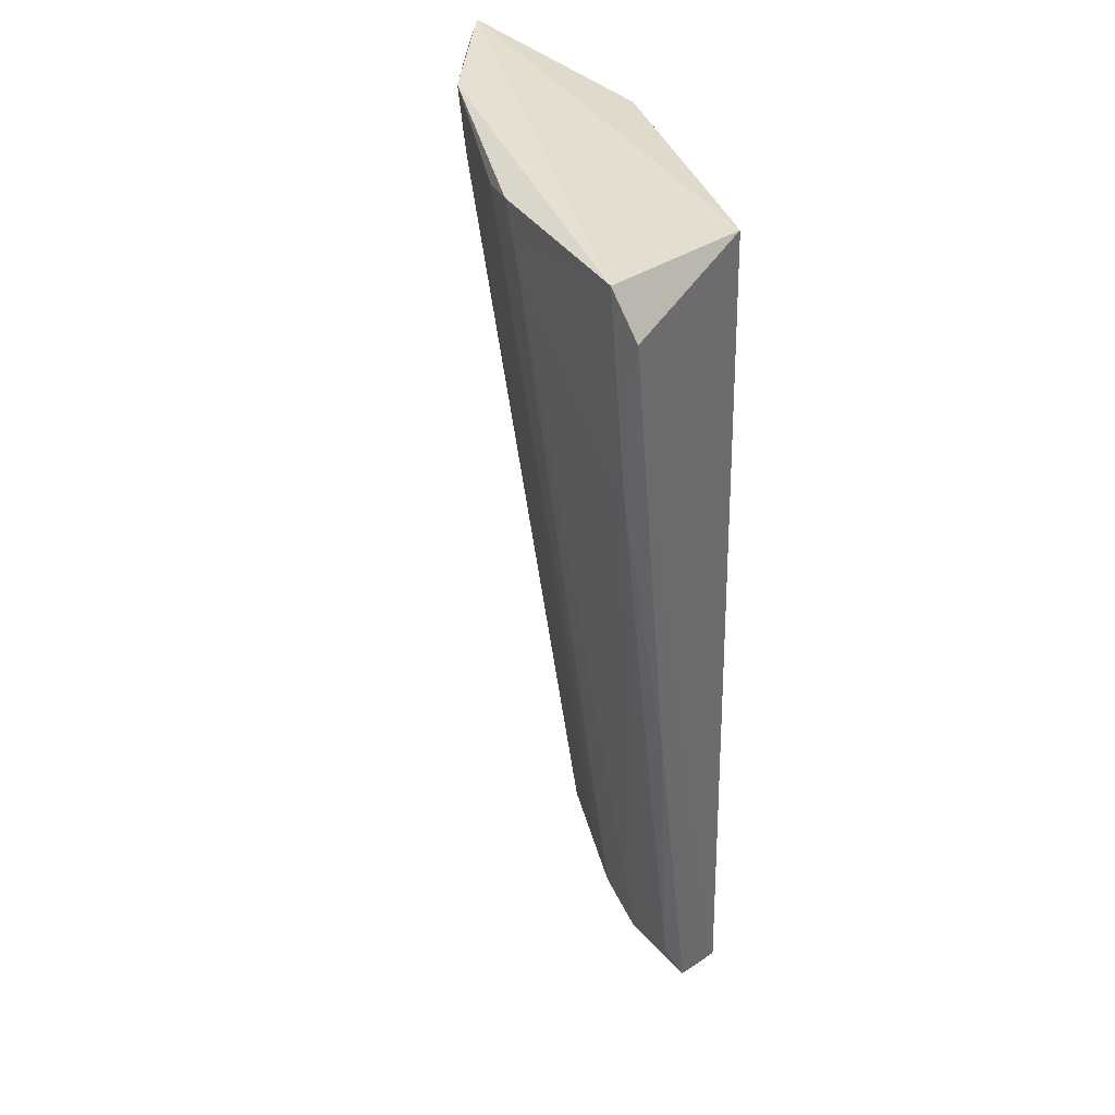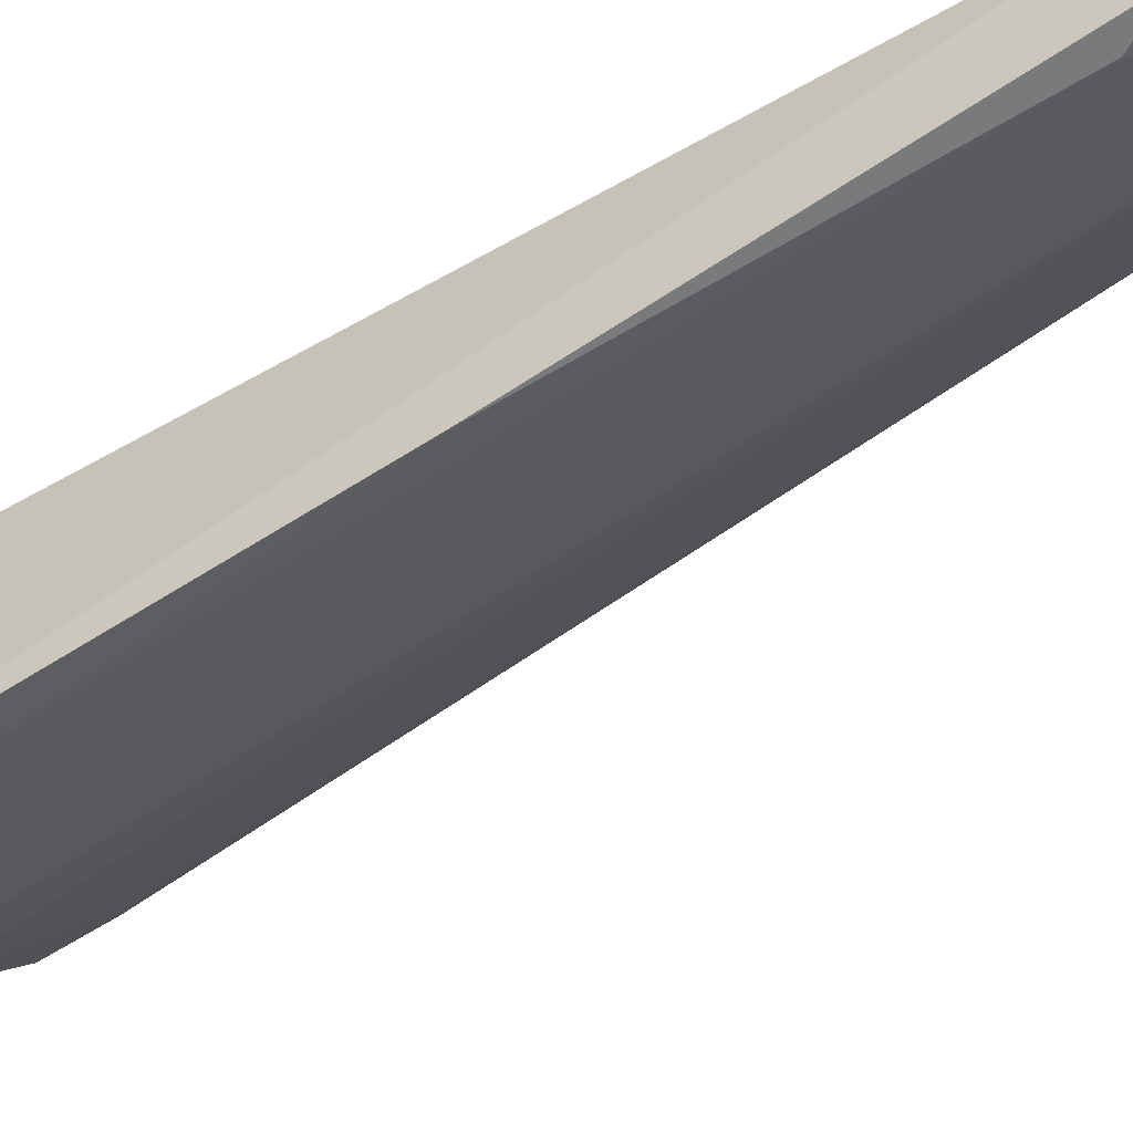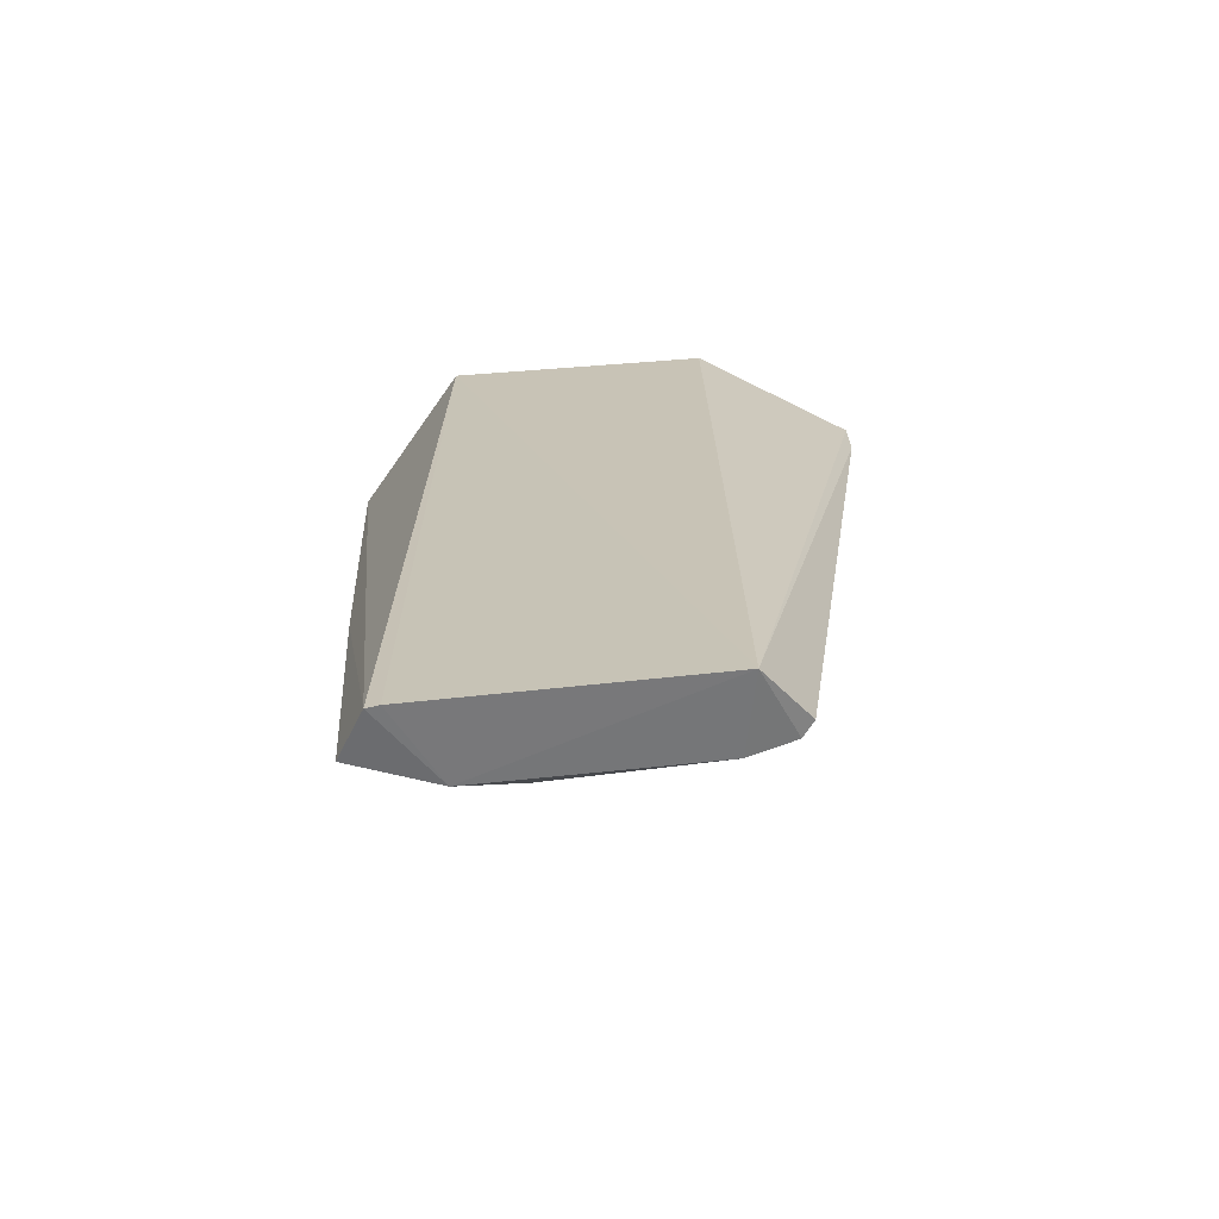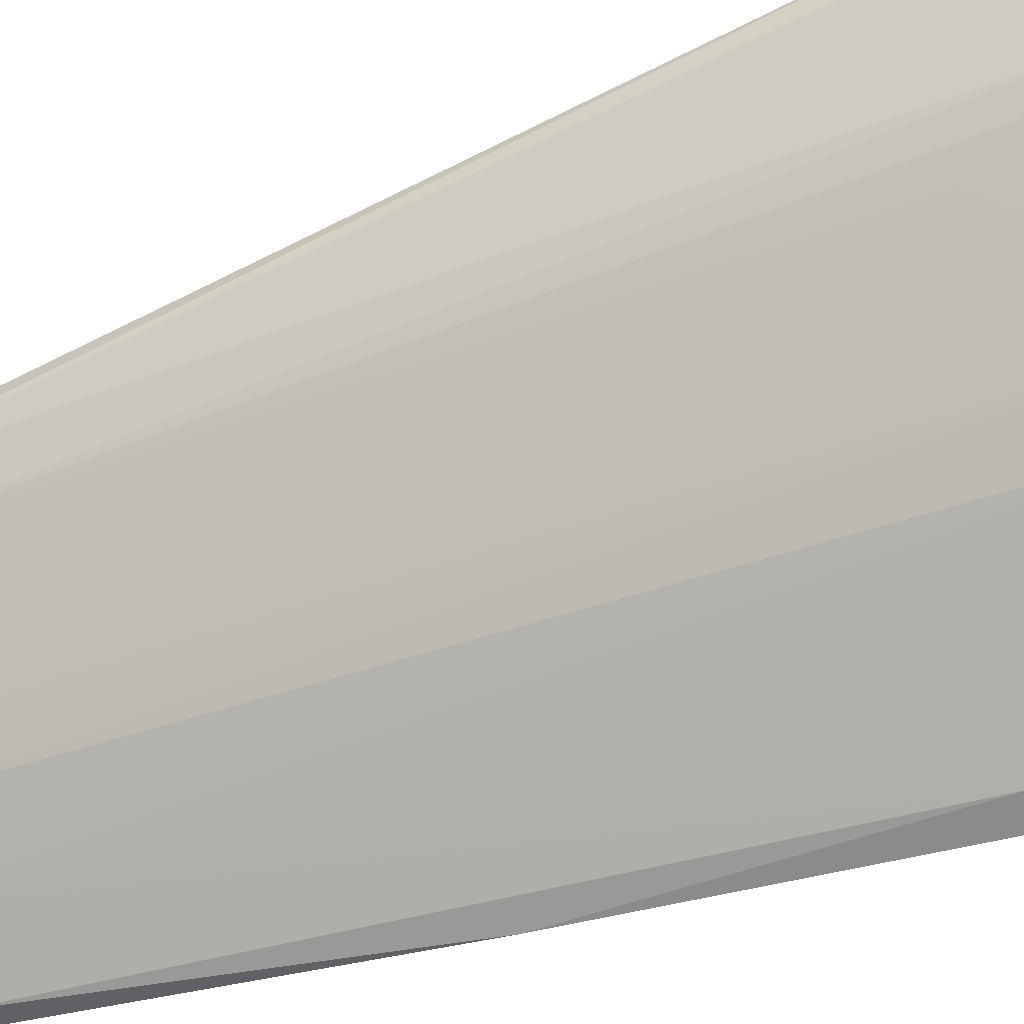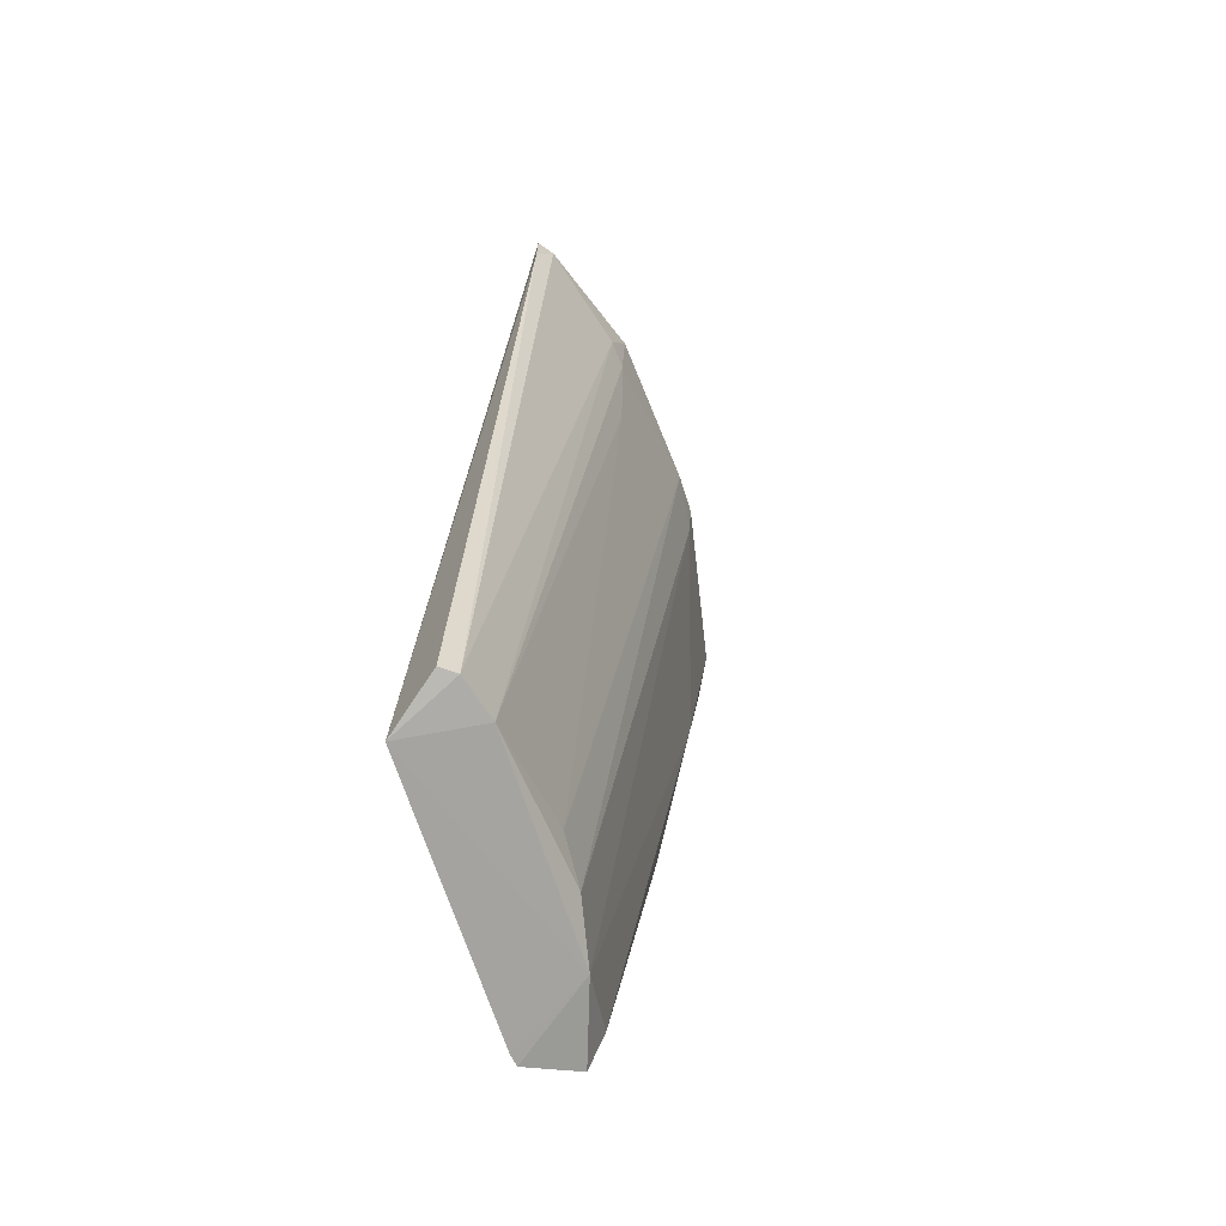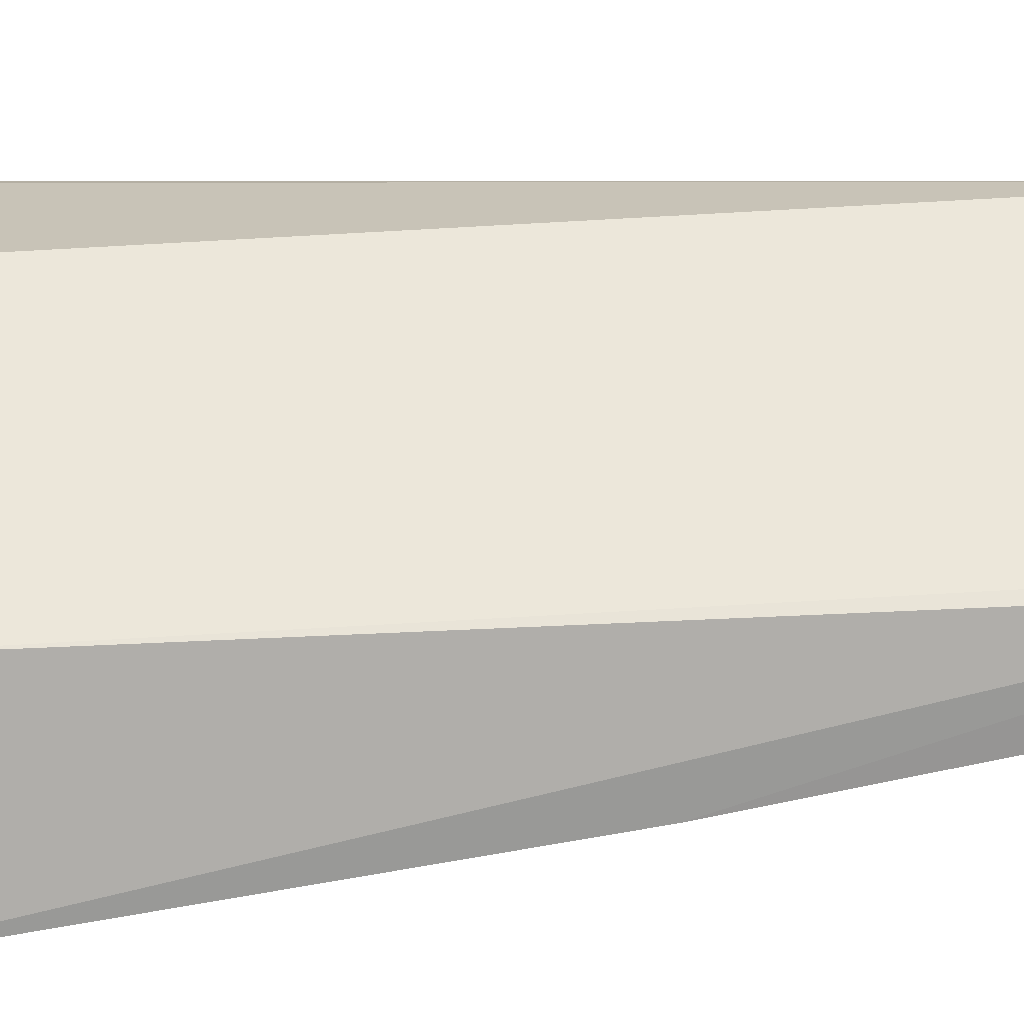
<metadata>
{"format":"obj","ext":"obj","renderer":"f3d","projection":"perspective","resolution":1024,"background":"white","views":[{"elev":38.3,"azim":-144.9,"up":"+Y"},{"elev":-44.6,"azim":-56.7,"up":"+Z"},{"elev":-67.8,"azim":-32.2,"up":"+Y"},{"elev":-60.6,"azim":108.8,"up":"+Z"},{"elev":-69.7,"azim":69.9,"up":"+Y"},{"elev":16.2,"azim":-97.1,"up":"+Z"}]}
</metadata>
<code>
o Shape_IndexedFaceSet.028_Shape_IndexedFaceSet.10853
v 0.5957 0.305 -0.5352
v 0.2439 -0.5887 -0.6303
v 0.2375 -0.6029 -0.573
v 0.2439 0.3336 -0.7634
v 0.4804 0.3496 -0.4139
v 0.5387 -0.5887 -0.4021
v 0.2552 0.3561 -0.5828
v 0.6812 0.3812 -0.4021
v 0.3866 -0.5696 -0.5733
v 0.473 -0.6049 -0.3844
v 0.4436 0.3716 -0.6778
v 0.2725 0.3812 -0.7634
v 0.5102 -0.5887 -0.4592
v 0.6812 0.3526 -0.4212
v 0.263 -0.5506 -0.6398
v 0.4816 0.3621 -0.6493
v 0.6052 0.3812 -0.5352
v 0.2725 0.1435 -0.7349
v 0.5387 -0.5887 -0.4212
v 0.3295 -0.5887 -0.6018
v 0.2471 -0.6034 -0.5632
v 0.6812 0.3145 -0.4021
v 0.6147 0.3241 -0.5162
v 0.4341 0.3241 -0.6778
v 0.4246 -0.5506 -0.5448
v 0.2439 -0.1798 -0.6968
v 0.5672 0.2005 -0.5448
f 25 16 27
f 4 3 7
f 7 5 8
f 5 7 10
f 8 5 10
f 4 7 12
f 7 8 12
f 11 12 17
f 12 8 17
f 8 14 17
f 16 11 17
f 1 16 17
f 4 12 18
f 6 10 19
f 10 13 19
f 3 2 20
f 9 13 20
f 13 10 20
f 2 15 20
f 15 18 20
f 7 3 21
f 10 7 21
f 3 20 21
f 20 10 21
f 10 6 22
f 8 10 22
f 14 8 22
f 6 19 22
f 19 14 22
f 13 1 23
f 17 14 23
f 1 17 23
f 19 13 23
f 14 19 23
f 12 11 24
f 11 16 24
f 16 9 24
f 18 12 24
f 9 20 24
f 20 18 24
f 13 9 25
f 9 16 25
f 2 3 26
f 3 4 26
f 15 2 26
f 4 18 26
f 18 15 26
f 1 13 27
f 16 1 27
f 13 25 27

</code>
